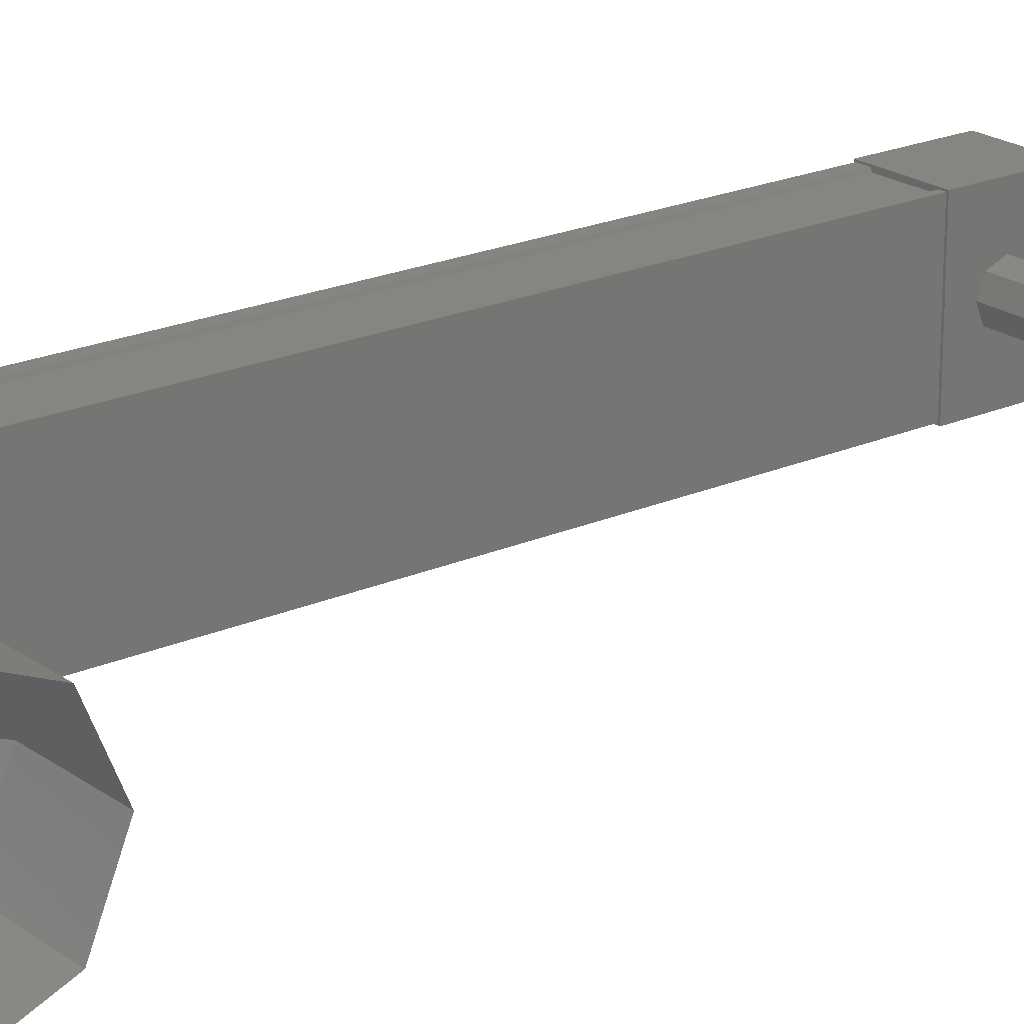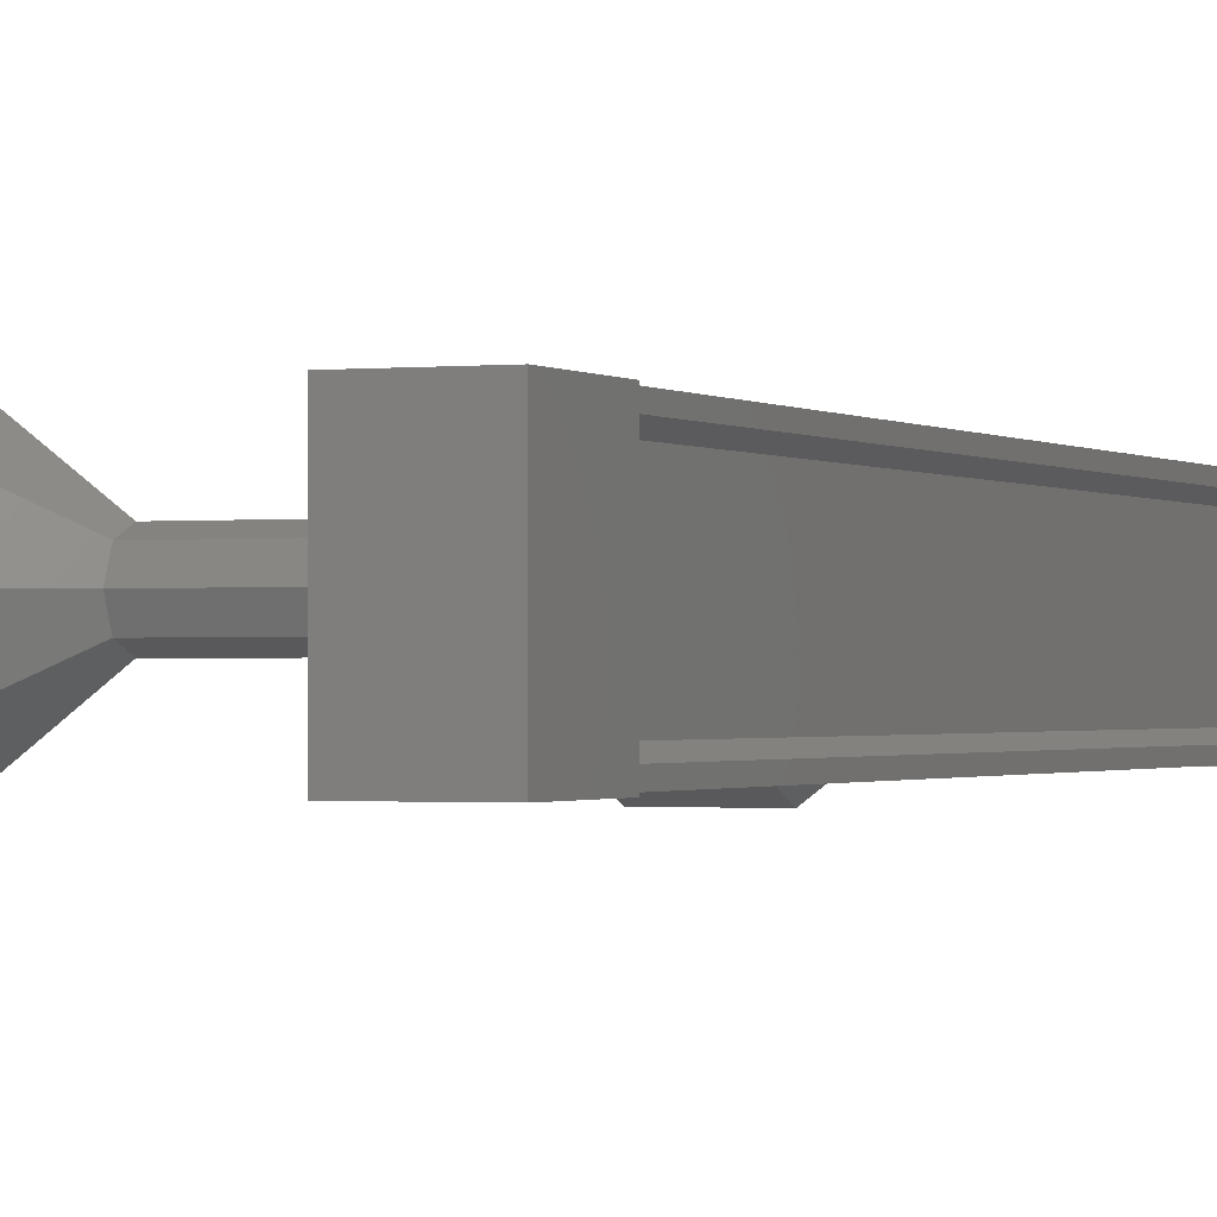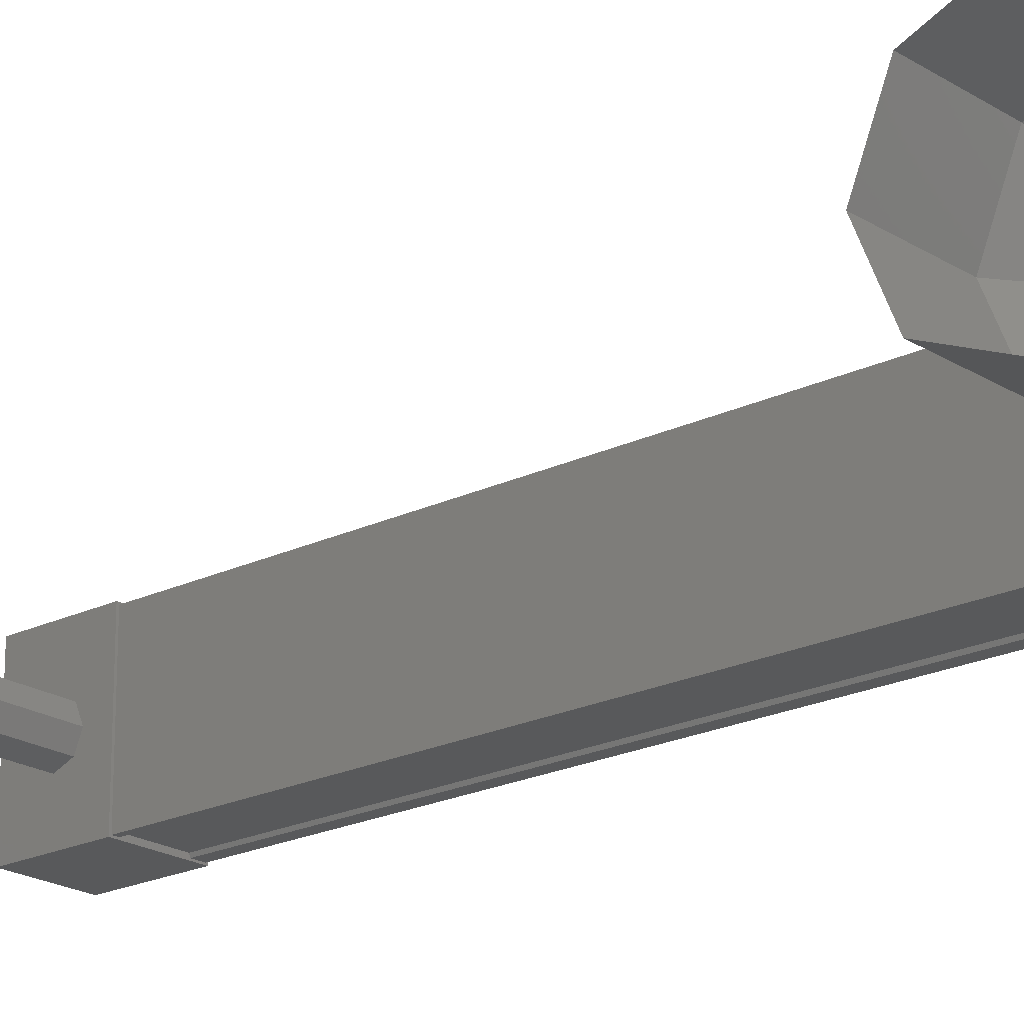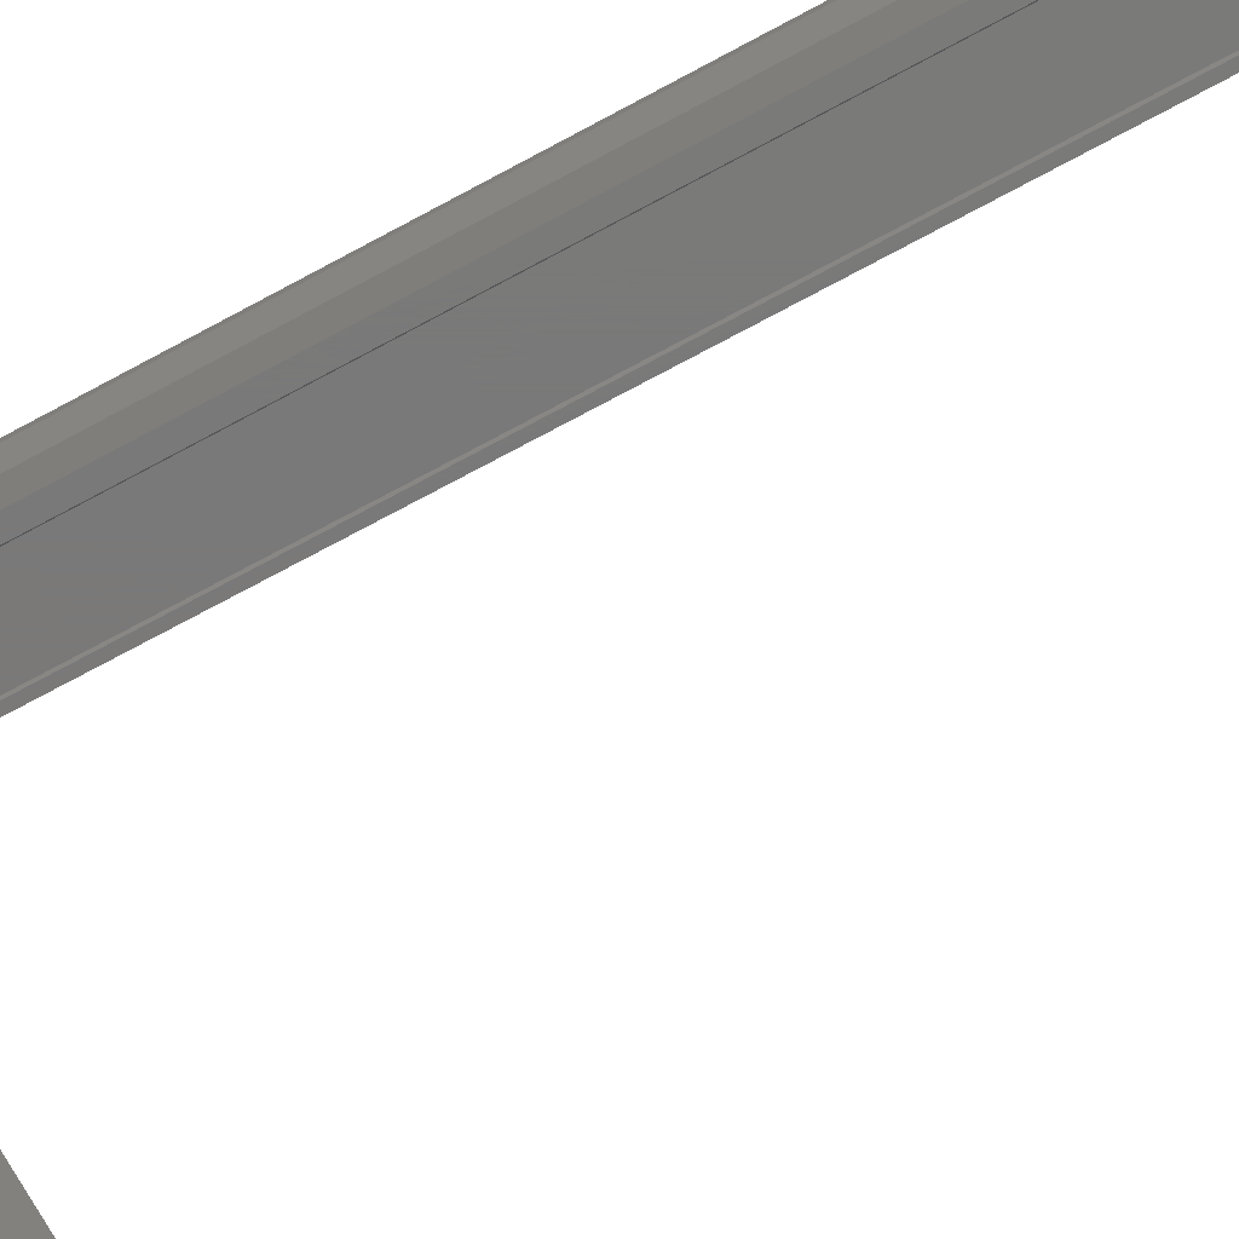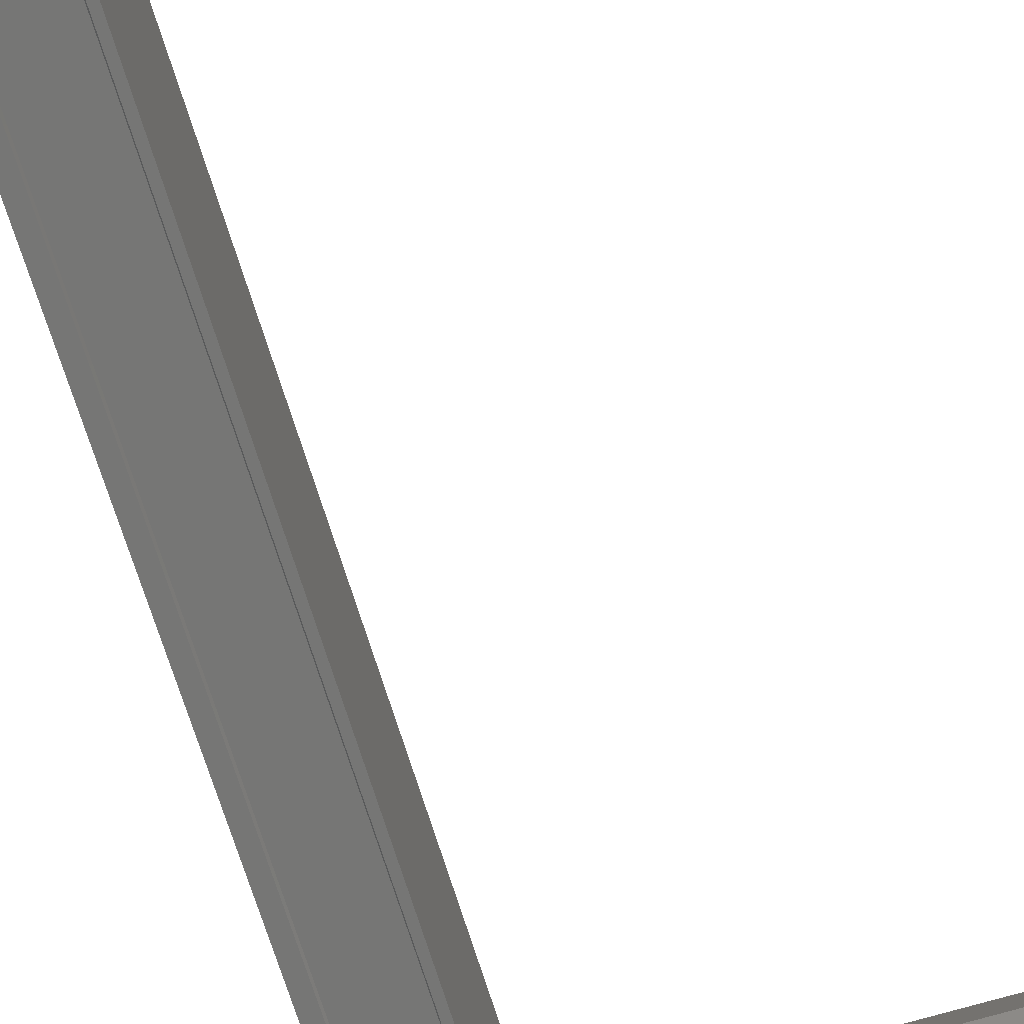
<metadata>
{"format":"stl","ext":"stl","renderer":"f3d","projection":"perspective","resolution":1024,"background":"white","views":[{"elev":21.1,"azim":51.7,"up":"+Y"},{"elev":-0.9,"azim":-157.0,"up":"+Y"},{"elev":-20.7,"azim":131.4,"up":"+Y"},{"elev":-72.6,"azim":-61.7,"up":"+Y"},{"elev":-68.2,"azim":16.8,"up":"+Y"}]}
</metadata>
<code>
# stl→obj: 126 verts, 152 faces
v -69.3 -999.4 24.63
v -69.41 -999.4 24.63
v -69.41 -999.4 15.38
v -69.41 -999.3 15.38
v -69.3 -1001 15.38
v -69.41 -1001 15.38
v -69.41 -1001 24.63
v -68.68 -1001 15.38
v -68.68 -1001 24.63
v -68.69 -1001 15.38
v -68.69 -1001 24.63
v -69.27 -1001 24.63
v -69.3 -999.4 15.38
v -69.3 -1001 24.63
v -69.28 -1001 24.63
v -69.28 -1001 15.38
v -69.27 -1001 15.38
v -69.43 -999.2 14.84
v -68.59 -1001 14.84
v -69.43 -1001 14.84
v -69.43 -1001 15.84
v -69.43 -999.2 15.84
v -68.59 -1001 15.84
v -68.59 -999.2 15.84
v -68.59 -999.2 14.84
v -69.43 -1001 24.17
v -69.43 -999.2 24.17
v -68.59 -1001 24.17
v -68.59 -999.2 24.17
v -68.59 -999.2 25.17
v -69.43 -999.2 25.17
v -69.43 -1001 25.17
v -68.59 -1001 25.17
v -69.41 -999.3 24.63
v -69.28 -999.3 24.63
v -69.28 -999.3 15.38
v -69.27 -999.3 24.63
v -69.27 -999.3 15.38
v -68.69 -999.3 24.63
v -68.69 -999.3 15.38
v -68.68 -999.3 24.63
v -68.68 -999.3 15.38
v -68.62 -999.3 24.63
v -68.62 -999.3 15.38
v -68.62 -1001 24.63
v -68.62 -1001 15.38
v -66.65 -1000 25.68
v -65.65 -1000 25.68
v -66.65 -999.3 25.39
v -65.65 -999.3 25.39
v -66.65 -999 24.68
v -65.65 -999 24.68
v -66.65 -999.3 23.97
v -65.65 -999.3 23.97
v -66.65 -1000 23.68
v -65.65 -1000 23.68
v -66.65 -1001 23.97
v -65.65 -1001 23.97
v -66.65 -1001 24.68
v -65.65 -1001 24.68
v -66.65 -1001 25.39
v -65.65 -1001 25.39
v -67.64 -1000 15.15
v -68.64 -1000 15.08
v -67.64 -1000 15.08
v -68.64 -999.8 15.15
v -67.64 -999.8 15.15
v -68.64 -999.8 15.33
v -67.64 -999.8 15.33
v -68.64 -999.8 15.51
v -67.64 -999.8 15.51
v -68.64 -1000 15.58
v -67.64 -1000 15.58
v -68.64 -1000 15.51
v -67.64 -1000 15.51
v -68.64 -1000 15.33
v -67.64 -1000 15.33
v -68.64 -1000 15.15
v -65.65 -1001 14.62
v -66.65 -1000 14.33
v -65.65 -1000 14.33
v -66.65 -999.3 14.62
v -65.65 -999.3 14.62
v -66.65 -999 15.33
v -65.65 -999 15.33
v -66.65 -999.3 16.04
v -65.65 -999.3 16.04
v -66.65 -1000 16.33
v -65.65 -1000 16.33
v -66.65 -1001 16.04
v -65.65 -1001 16.04
v -66.65 -1001 15.33
v -65.65 -1001 15.33
v -66.65 -1001 14.62
v -67.65 -1000 15.08
v -67.65 -999.8 15.15
v -67.65 -999.8 15.33
v -67.65 -999.8 15.51
v -67.65 -1000 15.58
v -67.65 -1000 15.51
v -67.65 -1000 15.33
v -67.65 -1000 15.15
v -68.64 -1000 24.93
v -67.64 -1000 24.93
v -68.64 -999.8 24.86
v -67.64 -999.8 24.86
v -68.64 -999.8 24.68
v -67.64 -999.8 24.68
v -68.64 -999.8 24.5
v -67.64 -999.8 24.5
v -68.64 -1000 24.43
v -67.64 -1000 24.43
v -68.64 -1000 24.5
v -67.64 -1000 24.5
v -68.64 -1000 24.68
v -67.64 -1000 24.68
v -68.64 -1000 24.86
v -67.64 -1000 24.86
v -67.65 -1000 24.86
v -67.65 -1000 24.93
v -67.65 -999.8 24.86
v -67.65 -999.8 24.68
v -67.65 -999.8 24.5
v -67.65 -1000 24.43
v -67.65 -1000 24.5
v -67.65 -1000 24.68
f 1 2 3
f 3 2 4
f 5 6 7
f 7 6 6
f 6 7 7
f 8 9 10
f 10 9 11
f 11 12 10
f 3 13 1
f 1 13 5
f 5 14 1
f 7 14 5
f 7 6 15
f 15 6 16
f 16 12 15
f 17 12 16
f 10 12 17
f 18 19 20
f 20 19 21
f 21 22 20
f 23 22 21
f 24 22 23
f 23 19 24
f 24 19 25
f 25 19 18
f 18 22 25
f 20 22 18
f 26 27 28
f 28 27 29
f 29 30 28
f 27 30 29
f 31 30 27
f 27 32 31
f 31 32 30
f 30 32 33
f 33 28 30
f 32 28 33
f 26 28 32
f 32 27 26
f 2 34 4
f 4 34 35
f 35 36 4
f 37 36 35
f 38 36 37
f 37 39 38
f 38 39 40
f 40 39 41
f 41 42 40
f 43 42 41
f 44 42 43
f 43 45 44
f 44 45 46
f 46 45 8
f 23 21 19
f 22 24 25
f 45 9 8
f 47 48 49
f 49 48 50
f 50 51 49
f 52 51 50
f 53 51 52
f 52 54 53
f 53 54 55
f 55 54 56
f 56 57 55
f 58 57 56
f 59 57 58
f 58 60 59
f 59 60 61
f 61 60 62
f 62 47 61
f 48 47 62
f 63 64 65
f 65 64 66
f 66 67 65
f 68 67 66
f 69 67 68
f 68 70 69
f 69 70 71
f 71 70 72
f 72 73 71
f 74 73 72
f 75 73 74
f 74 76 75
f 75 76 77
f 77 76 78
f 78 63 77
f 64 63 78
f 79 80 81
f 81 80 82
f 82 83 81
f 84 83 82
f 85 83 84
f 84 86 85
f 85 86 87
f 87 86 88
f 88 89 87
f 90 89 88
f 91 89 90
f 90 92 91
f 91 92 93
f 93 92 94
f 94 79 93
f 80 79 94
f 94 95 80
f 80 95 96
f 96 82 80
f 97 82 96
f 84 82 97
f 97 98 84
f 84 98 86
f 86 98 99
f 99 88 86
f 100 88 99
f 90 88 100
f 100 101 90
f 90 101 92
f 92 101 102
f 102 94 92
f 95 94 102
f 103 104 105
f 105 104 106
f 106 107 105
f 108 107 106
f 109 107 108
f 108 110 109
f 109 110 111
f 111 110 112
f 112 113 111
f 114 113 112
f 115 113 114
f 114 116 115
f 115 116 117
f 117 116 118
f 118 103 117
f 104 103 118
f 119 61 120
f 120 61 47
f 47 121 120
f 49 121 47
f 122 121 49
f 49 51 122
f 122 51 123
f 123 51 53
f 53 124 123
f 55 124 53
f 125 124 55
f 55 57 125
f 125 57 126
f 126 57 59
f 59 119 126
f 61 119 59

</code>
